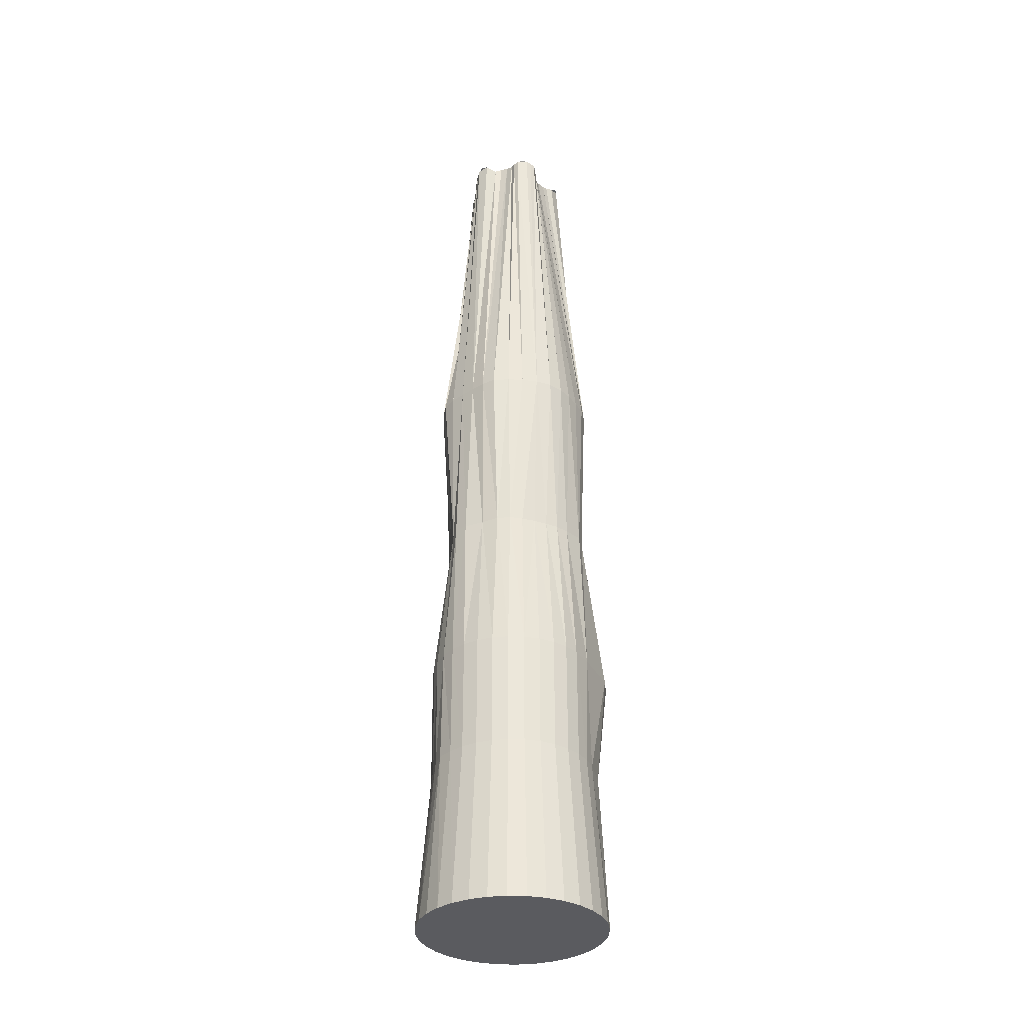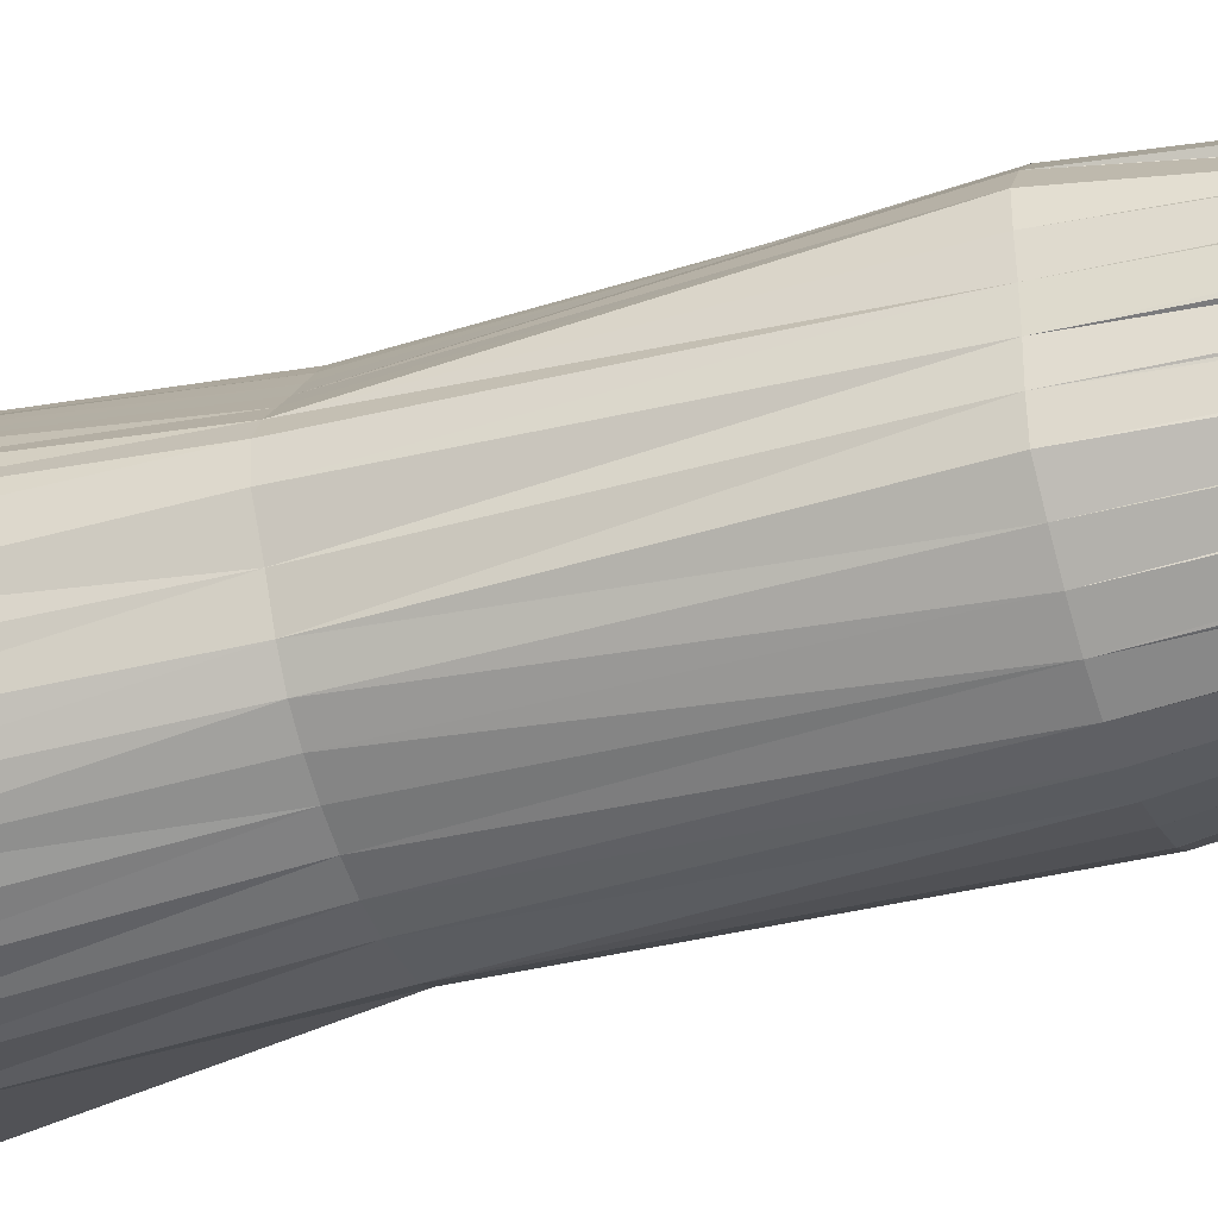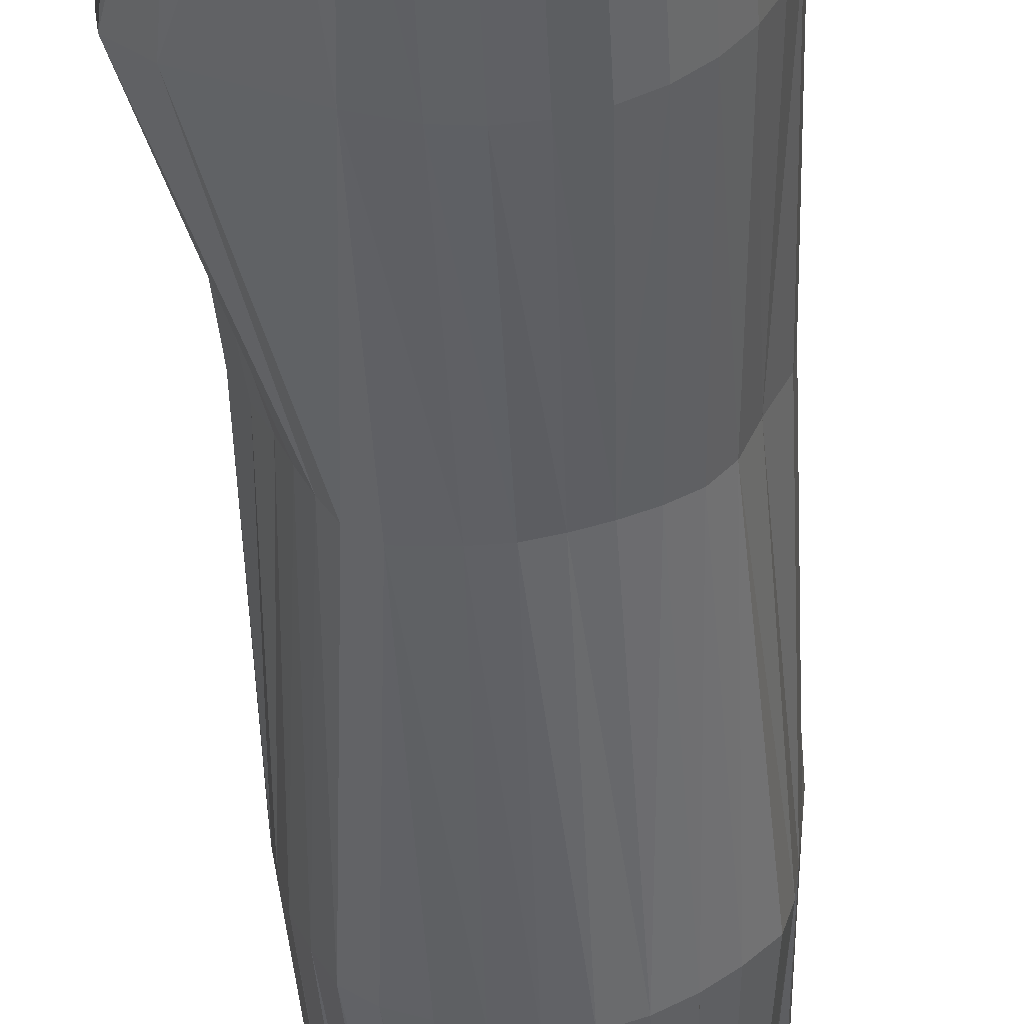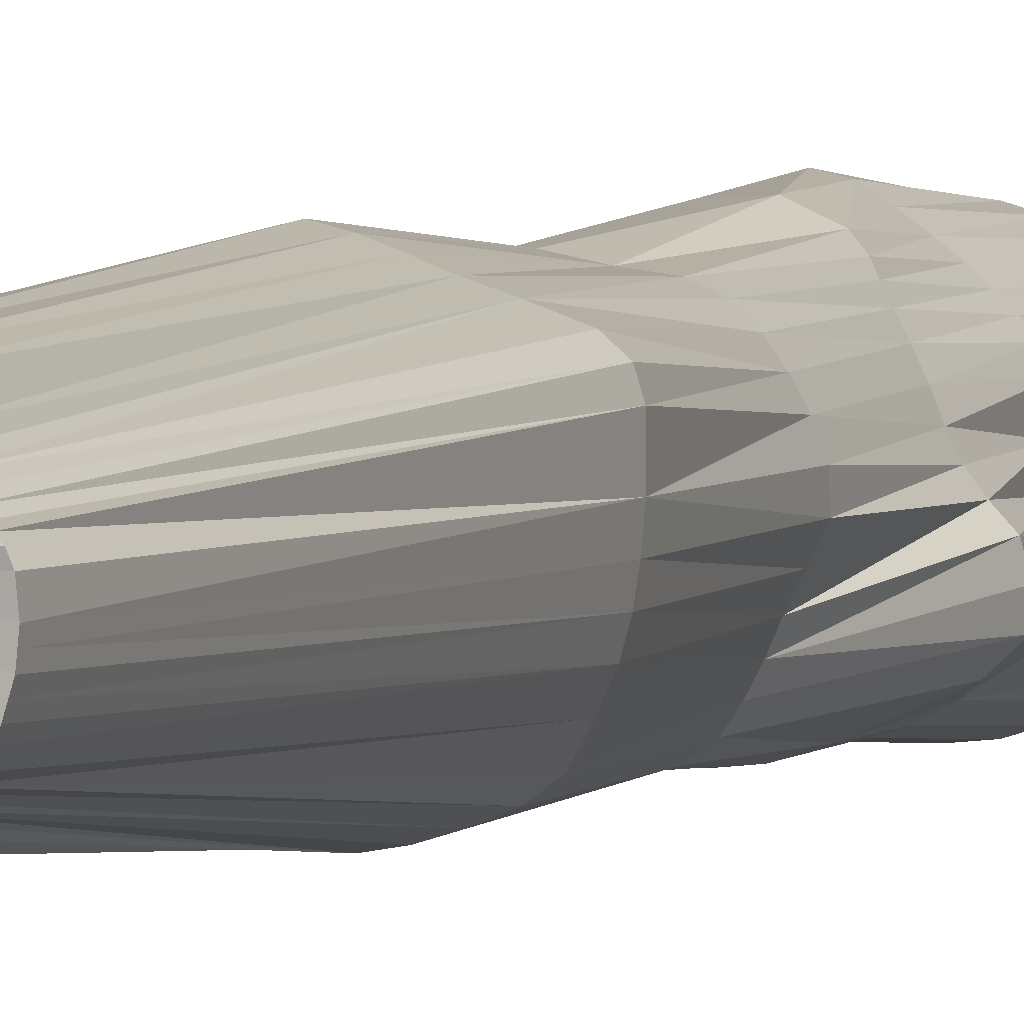
<metadata>
{"format":"obj","ext":"obj","renderer":"f3d","projection":"perspective","resolution":1024,"background":"white","views":[{"elev":-33.5,"azim":137.9,"up":"+Y"},{"elev":-42.1,"azim":108.4,"up":"+Z"},{"elev":-47.7,"azim":2.6,"up":"+Z"},{"elev":2.3,"azim":-161.7,"up":"+Z"}]}
</metadata>
<code>
o Cylinder
v -0 -0.01295 -1.143
v 0 1.987 -1
v 0.223 -0.01295 -1.121
v 0.1951 1.987 -0.9808
v 0.4375 -0.01295 -1.056
v 0.3827 1.987 -0.9239
v 0.6352 -0.01295 -0.9506
v 0.5556 1.987 -0.8315
v 0.8084 -0.01295 -0.8084
v 0.7071 1.987 -0.7071
v 0.9506 -0.01295 -0.6352
v 0.8315 1.987 -0.5556
v 1.056 -0.01295 -0.4375
v 0.9239 1.987 -0.3827
v 1.121 -0.01295 -0.223
v 0.9808 1.987 -0.1951
v 1.143 -0.01295 0
v 1.001 1.987 0.000401
v 1.121 -0.01295 0.223
v 0.9919 1.986 0.2006
v 1.056 -0.01295 0.4375
v 0.9141 1.988 0.3778
v 0.9506 -0.01295 0.6352
v 0.7964 1.995 0.5678
v 0.8084 -0.01295 0.8084
v 0.6455 2.003 0.7751
v 0.6352 -0.01295 0.9506
v 0.5037 2 0.9636
v 0.4375 -0.01295 1.056
v 0.3261 1.996 1.124
v 0.223 -0.01295 1.121
v 0.02976 2.013 1.243
v -0 -0.01295 1.143
v -0.1484 1.999 1.197
v -0.223 -0.01295 1.121
v -0.3071 1.984 1.09
v -0.4375 -0.01295 1.056
v -0.4578 1.978 0.9784
v -0.6352 -0.01295 0.9506
v -0.5899 1.984 0.873
v -0.8084 -0.01295 0.8084
v -0.7065 1.997 0.7715
v -0.9506 -0.01295 0.6352
v -0.8088 2.016 0.6715
v -1.056 -0.01295 0.4375
v -0.896 2.037 0.568
v -1.121 -0.01295 0.223
v -0.9614 2.053 0.431
v -1.143 -0.01295 0
v -0.9515 2.039 0.1886
v -1.121 -0.01295 -0.223
v -0.9554 2.02 -0.02263
v -1.056 -0.01295 -0.4375
v -1.013 2.004 -0.2006
v -0.9506 -0.01295 -0.6352
v -1.03 1.976 -0.3971
v -0.8084 -0.01295 -0.8084
v -0.8627 1.968 -0.6269
v -0.6352 -0.01295 -0.9506
v -0.5672 1.985 -0.826
v -0.4375 -0.01295 -1.056
v -0.3827 1.987 -0.9239
v -0.223 -0.01295 -1.121
v -0.1951 1.987 -0.9808
v 0.1951 3.381 -0.9808
v 0 3.381 -1
v 0.3827 3.381 -0.9239
v 0.5556 3.381 -0.8315
v 0.7071 3.381 -0.7071
v 0.8315 3.381 -0.5556
v 0.9239 3.381 -0.3827
v 0.9808 3.381 -0.1951
v 1 3.381 0
v 0.9808 3.381 0.1951
v 0.9239 3.381 0.3827
v 0.8342 3.38 0.558
v 0.7166 3.38 0.7204
v 0.5617 3.382 0.8833
v 0.3568 3.398 1.004
v 0.05652 3.442 1.117
v -0.2519 3.413 1.132
v -0.4887 3.31 1.005
v -0.5743 3.318 0.9034
v -0.6248 3.364 0.8157
v -0.6872 3.408 0.7124
v -0.7661 3.446 0.5839
v -0.8449 3.48 0.4349
v -0.9133 3.51 0.2829
v -0.9864 3.528 0.1423
v -1.081 3.524 0.01572
v -1.19 3.488 -0.1131
v -1.225 3.431 -0.2934
v -1.203 3.382 -0.4815
v -1.013 3.37 -0.6545
v -0.4586 3.378 -0.898
v -0.1951 3.381 -0.9808
v 0.1685 5.2 -0.8449
v 0.00856 5.202 -0.8808
v 0.3277 5.199 -0.793
v 0.4799 5.201 -0.727
v 0.6177 5.204 -0.6432
v 0.7259 5.205 -0.517
v 0.8092 5.198 -0.3213
v 0.9168 5.189 -0.1094
v 0.9342 5.19 0.05731
v 0.8685 5.197 0.1875
v 0.7756 5.203 0.316
v 0.6771 5.206 0.4497
v 0.579 5.205 0.585
v 0.4836 5.201 0.7156
v 0.3888 5.194 0.8334
v 0.2814 5.186 0.9215
v 0.1115 5.185 0.9365
v -0.1725 5.19 0.8765
v -0.4221 5.184 0.8396
v -0.5849 5.178 0.7635
v -0.7034 5.178 0.6479
v -0.7998 5.179 0.5122
v -0.8797 5.182 0.3663
v -0.9465 5.19 0.1958
v -0.953 5.198 0.01284
v -0.8678 5.199 -0.1621
v -0.7861 5.198 -0.3241
v -0.7201 5.199 -0.4761
v -0.6464 5.206 -0.6197
v -0.5633 5.217 -0.7481
v -0.4218 5.224 -0.8493
v -0.1649 5.207 -0.8837
v 0.1794 7.392 -0.9721
v -0.008069 7.392 -0.9818
v 0.3652 7.392 -0.9026
v 0.5353 7.393 -0.8011
v 0.6837 7.393 -0.6815
v 0.8257 7.39 -0.5378
v 0.874 7.396 -0.3675
v 0.8932 7.4 -0.1832
v 0.9106 7.4 0.00485
v 0.9251 7.397 0.1894
v 0.9123 7.391 0.3663
v 0.8075 7.392 0.5347
v 0.6812 7.393 0.6812
v 0.5335 7.394 0.8079
v 0.3429 7.406 0.9869
v 0.1584 7.407 1.037
v -0.01041 7.398 0.9915
v -0.1771 7.389 0.9262
v -0.3448 7.384 0.8574
v -0.5613 7.391 0.7852
v -0.8183 7.41 0.6909
v -0.9356 7.415 0.5885
v -0.9775 7.415 0.452
v -0.9728 7.397 0.1648
v -0.9531 7.39 -0.03041
v -0.9279 7.39 -0.197
v -0.8825 7.392 -0.3605
v -0.8041 7.394 -0.5331
v -0.7106 7.395 -0.7078
v -0.5633 7.397 -0.8165
v -0.3762 7.394 -0.8917
v -0.1927 7.393 -0.9497
v 0.1349 11.69 0.1353
v 0.1351 11.69 0.1361
v 0.1347 11.7 0.1345
v 0.1345 11.7 0.1337
v 0.1343 11.7 0.1329
v 0.1343 11.7 0.1321
v 0.1346 11.7 0.1313
v 0.1354 11.7 0.1306
v 0.137 11.69 0.13
v 0.1388 11.69 0.1301
v 0.1398 11.69 0.1314
v 0.1397 11.69 0.1332
v 0.1393 11.69 0.135
v 0.1389 11.69 0.137
v 0.1387 11.69 0.1392
v 0.1386 11.69 0.1413
v 0.1384 11.69 0.1431
v 0.1381 11.69 0.1443
v 0.1377 11.69 0.145
v 0.1374 11.69 0.1453
v 0.1369 11.69 0.1452
v 0.1365 11.69 0.1448
v 0.1362 11.69 0.1442
v 0.1359 11.69 0.1436
v 0.1357 11.69 0.1429
v 0.1356 11.69 0.1422
v 0.1355 11.69 0.1414
v 0.1355 11.69 0.1406
v 0.1354 11.69 0.1398
v 0.1353 11.69 0.1389
v 0.1353 11.69 0.138
v 0.1352 11.69 0.137
v 0.135 11.69 0.1357
v 0.1348 11.7 0.1349
v 0.1346 11.7 0.1341
v 0.1344 11.7 0.1333
v 0.1343 11.7 0.1325
v 0.1344 11.7 0.1318
v 0.1349 11.7 0.131
v 0.1361 11.69 0.1303
v 0.1379 11.69 0.1299
v 0.1394 11.69 0.1306
v 0.1397 11.69 0.1323
v 0.1394 11.69 0.1341
v 0.139 11.69 0.136
v 0.1388 11.69 0.1381
v 0.1386 11.69 0.1403
v 0.1385 11.69 0.1422
v 0.1382 11.69 0.1437
v 0.1379 11.69 0.1447
v 0.1375 11.69 0.1452
v 0.1371 11.69 0.1452
v 0.1367 11.69 0.145
v 0.1364 11.69 0.1445
v 0.136 11.69 0.1439
v 0.1358 11.69 0.1433
v 0.1357 11.69 0.1426
v 0.1356 11.69 0.1418
v 0.1355 11.69 0.141
v 0.1354 11.69 0.1402
v 0.1354 11.69 0.1394
v 0.1353 11.69 0.1384
v 0.1352 11.69 0.1375
v 0.1351 11.69 0.1366
v 0.07895 11.76 -0.607
v 0.0355 11.73 -0.5666
v 0.1907 11.8 -0.6226
v 0.1298 11.79 -0.6309
v 0.3211 11.8 -0.5863
v 0.2548 11.81 -0.6099
v 0.3873 11.77 -0.4682
v 0.3745 11.77 -0.5366
v 0.3676 11.78 -0.3513
v 0.3738 11.77 -0.4035
v 0.3933 11.82 -0.2582
v 0.3803 11.8 -0.3046
v 0.4788 11.79 -0.1558
v 0.4137 11.82 -0.2111
v 0.6553 11.82 -0.05153
v 0.6177 11.82 -0.1119
v 0.6113 11.79 0.1006
v 0.6483 11.8 0.02464
v 0.2181 11.74 0.1535
v 0.5781 11.79 0.1612
v 0.1352 11.75 0.1957
v 0.1451 11.74 0.1882
v 0.2209 11.76 0.274
v 0.144 11.75 0.2026
v 0.2893 11.76 0.4672
v 0.2992 11.75 0.412
v 0.2819 11.82 0.5789
v 0.3039 11.8 0.5333
v 0.1942 11.84 0.6446
v 0.2506 11.83 0.6219
v 0.0661 11.84 0.6711
v 0.1322 11.84 0.6646
v -0.0661 11.84 0.6711
v 1e-06 11.84 0.6776
v -0.1958 11.84 0.6453
v -0.1322 11.84 0.6646
v -0.3056 11.8 0.5641
v -0.2593 11.84 0.626
v -0.3718 11.73 0.4243
v -0.3382 11.75 0.4853
v -0.4465 11.73 0.333
v -0.4111 11.73 0.3785
v -0.522 11.76 0.2522
v -0.4842 11.74 0.2915
v -0.6382 11.84 0.196
v -0.586 11.81 0.2305
v -0.6711 11.84 0.0661
v -0.6647 11.84 0.1324
v -0.6711 11.84 -0.0661
v -0.6776 11.84 0
v -0.6453 11.84 -0.1958
v -0.6646 11.84 -0.1322
v -0.5947 11.84 -0.3179
v -0.6261 11.84 -0.2593
v -0.5118 11.84 -0.4305
v -0.5654 11.84 -0.3844
v -0.3255 11.76 -0.4211
v -0.4218 11.8 -0.4303
v -0.1791 11.73 -0.4383
v -0.2475 11.75 -0.4302
v -0.0858 11.71 -0.4724
v -0.1283 11.72 -0.4539
v -0.004047 11.7 -0.5218
v -0.04771 11.7 -0.4968
f 2 3 1
f 4 5 3
f 6 7 5
f 8 9 7
f 10 11 9
f 12 13 11
f 14 15 13
f 15 18 17
f 17 20 19
f 20 21 19
f 22 23 21
f 24 25 23
f 26 27 25
f 28 29 27
f 30 31 29
f 32 33 31
f 34 35 33
f 36 37 35
f 38 39 37
f 40 41 39
f 42 43 41
f 44 45 43
f 45 48 47
f 47 50 49
f 49 52 51
f 51 54 53
f 53 56 55
f 55 58 57
f 57 60 59
f 60 61 59
f 6 68 8
f 62 63 61
f 64 1 63
f 31 47 63
f 89 120 121
f 24 77 26
f 44 85 86
f 60 95 62
f 16 73 18
f 34 82 36
f 52 91 54
f 8 69 10
f 26 78 28
f 46 86 87
f 62 96 64
f 18 74 20
f 38 82 83
f 54 92 56
f 10 70 12
f 28 79 30
f 2 65 4
f 48 87 88
f 64 66 2
f 22 74 75
f 40 83 84
f 56 93 58
f 12 71 14
f 32 79 80
f 50 88 89
f 4 67 6
f 24 75 76
f 42 84 85
f 58 94 60
f 14 72 16
f 32 81 34
f 50 90 52
f 124 155 156
f 76 107 108
f 90 121 122
f 76 109 77
f 90 123 91
f 77 110 78
f 91 124 92
f 78 111 79
f 66 97 65
f 93 124 125
f 79 112 80
f 65 99 67
f 94 125 126
f 80 113 81
f 68 99 100
f 95 126 127
f 81 114 82
f 68 101 69
f 95 128 96
f 82 115 83
f 69 102 70
f 96 98 66
f 84 115 116
f 70 103 71
f 85 116 117
f 72 103 104
f 86 117 118
f 73 104 105
f 87 118 119
f 74 105 106
f 88 119 120
f 75 106 107
f 230 229 232
f 111 142 143
f 98 129 97
f 125 156 157
f 112 143 144
f 97 131 99
f 126 157 158
f 113 144 145
f 100 131 132
f 127 158 159
f 114 145 146
f 101 132 133
f 127 160 128
f 114 147 115
f 102 133 134
f 128 130 98
f 115 148 116
f 102 135 103
f 117 148 149
f 103 136 104
f 118 149 150
f 104 137 105
f 118 151 119
f 106 137 138
f 119 152 120
f 106 139 107
f 121 152 153
f 108 139 140
f 122 153 154
f 108 141 109
f 123 154 155
f 109 142 110
f 193 173 161
f 284 283 286
f 145 257 260
f 132 232 231
f 159 285 288
f 146 259 262
f 236 234 233
f 287 130 288
f 262 261 264
f 236 235 238
f 148 263 266
f 135 238 237
f 265 150 266
f 240 239 242
f 267 151 268
f 137 242 241
f 270 269 272
f 138 244 243
f 152 271 274
f 246 245 248
f 153 274 273
f 248 247 250
f 154 276 275
f 249 142 250
f 155 278 277
f 252 251 254
f 226 225 228
f 280 279 282
f 254 253 256
f 227 131 228
f 157 281 284
f 144 255 258
f 193 226 162
f 161 227 228
f 163 229 230
f 164 231 232
f 165 233 234
f 166 235 236
f 199 238 167
f 200 240 168
f 201 242 169
f 170 243 244
f 203 246 171
f 204 248 172
f 205 250 173
f 206 252 174
f 207 254 175
f 208 256 176
f 177 257 258
f 178 259 260
f 211 262 179
f 212 264 180
f 213 266 181
f 214 268 182
f 215 270 183
f 216 272 184
f 217 274 185
f 218 276 186
f 219 278 187
f 220 280 188
f 221 282 189
f 222 284 190
f 223 286 191
f 224 288 192
f 193 228 225
f 194 230 227
f 195 232 229
f 196 234 231
f 197 236 233
f 198 238 235
f 199 240 237
f 169 239 200
f 170 241 201
f 171 243 202
f 172 245 203
f 173 247 204
f 174 249 205
f 175 251 206
f 176 253 207
f 208 258 255
f 209 260 257
f 210 262 259
f 180 261 211
f 181 263 212
f 182 265 213
f 183 267 214
f 184 269 215
f 185 271 216
f 186 273 217
f 187 275 218
f 188 277 219
f 189 279 220
f 190 281 221
f 191 283 222
f 192 285 223
f 162 287 224
f 2 4 3
f 4 6 5
f 6 8 7
f 8 10 9
f 10 12 11
f 12 14 13
f 14 16 15
f 15 16 18
f 17 18 20
f 20 22 21
f 22 24 23
f 24 26 25
f 26 28 27
f 28 30 29
f 30 32 31
f 32 34 33
f 34 36 35
f 36 38 37
f 38 40 39
f 40 42 41
f 42 44 43
f 44 46 45
f 45 46 48
f 47 48 50
f 49 50 52
f 51 52 54
f 53 54 56
f 55 56 58
f 57 58 60
f 60 62 61
f 6 67 68
f 62 64 63
f 64 2 1
f 63 1 3
f 3 5 7
f 7 9 11
f 11 13 15
f 15 17 19
f 19 21 23
f 23 25 27
f 27 29 23
f 29 31 23
f 31 33 35
f 35 37 39
f 39 41 43
f 43 45 39
f 45 47 39
f 47 49 51
f 51 53 55
f 55 57 59
f 59 61 55
f 61 63 55
f 63 3 7
f 7 11 15
f 15 19 23
f 31 35 39
f 47 51 55
f 63 7 15
f 15 23 31
f 31 39 47
f 47 55 63
f 63 15 31
f 89 88 120
f 24 76 77
f 44 42 85
f 60 94 95
f 16 72 73
f 34 81 82
f 52 90 91
f 8 68 69
f 26 77 78
f 46 44 86
f 62 95 96
f 18 73 74
f 38 36 82
f 54 91 92
f 10 69 70
f 28 78 79
f 2 66 65
f 48 46 87
f 64 96 66
f 22 20 74
f 40 38 83
f 56 92 93
f 12 70 71
f 32 30 79
f 50 48 88
f 4 65 67
f 24 22 75
f 42 40 84
f 58 93 94
f 14 71 72
f 32 80 81
f 50 89 90
f 124 123 155
f 76 75 107
f 90 89 121
f 76 108 109
f 90 122 123
f 77 109 110
f 91 123 124
f 78 110 111
f 66 98 97
f 93 92 124
f 79 111 112
f 65 97 99
f 94 93 125
f 80 112 113
f 68 67 99
f 95 94 126
f 81 113 114
f 68 100 101
f 95 127 128
f 82 114 115
f 69 101 102
f 96 128 98
f 84 83 115
f 70 102 103
f 85 84 116
f 72 71 103
f 86 85 117
f 73 72 104
f 87 86 118
f 74 73 105
f 88 87 119
f 75 74 106
f 232 132 131
f 131 230 232
f 111 110 142
f 98 130 129
f 125 124 156
f 112 111 143
f 97 129 131
f 126 125 157
f 113 112 144
f 100 99 131
f 127 126 158
f 114 113 145
f 101 100 132
f 127 159 160
f 114 146 147
f 102 101 133
f 128 160 130
f 115 147 148
f 102 134 135
f 117 116 148
f 103 135 136
f 118 117 149
f 104 136 137
f 118 150 151
f 106 105 137
f 119 151 152
f 106 138 139
f 121 120 152
f 108 107 139
f 122 121 153
f 108 140 141
f 123 122 154
f 109 141 142
f 191 222 206
f 222 190 206
f 190 221 175
f 221 189 175
f 220 188 207
f 188 219 207
f 219 187 176
f 207 219 176
f 187 218 176
f 218 186 208
f 176 218 208
f 186 217 208
f 217 185 208
f 208 185 177
f 185 216 177
f 216 184 177
f 184 215 209
f 215 183 209
f 183 214 209
f 214 182 178
f 182 213 210
f 213 181 212
f 179 213 211
f 212 180 211
f 179 210 213
f 210 178 182
f 178 209 214
f 209 177 184
f 213 212 211
f 189 220 207
f 207 175 189
f 175 206 190
f 191 206 223
f 206 174 223
f 205 173 193
f 173 204 161
f 205 224 174
f 223 174 192
f 192 174 224
f 204 172 169
f 172 203 201
f 169 172 201
f 224 205 162
f 162 205 193
f 203 171 202
f 202 170 201
f 169 200 204
f 200 168 196
f 168 199 165
f 199 167 166
f 165 199 197
f 167 198 166
f 166 197 199
f 165 196 168
f 196 164 200
f 164 195 200
f 195 163 200
f 163 194 204
f 194 161 204
f 163 204 200
f 202 201 203
f 286 159 158
f 158 284 286
f 260 146 145
f 145 258 257
f 234 133 231
f 133 132 231
f 288 160 159
f 159 286 285
f 262 147 146
f 146 260 259
f 236 134 234
f 134 133 234
f 226 130 287
f 130 160 288
f 264 148 147
f 147 262 264
f 238 135 236
f 135 134 236
f 266 149 148
f 148 264 263
f 240 136 237
f 136 135 237
f 268 150 265
f 150 149 266
f 242 137 136
f 136 240 242
f 270 151 267
f 151 150 268
f 244 138 241
f 138 137 241
f 272 152 270
f 152 151 270
f 246 139 243
f 139 138 243
f 274 153 152
f 152 272 271
f 248 140 246
f 140 139 246
f 276 154 273
f 154 153 273
f 250 141 140
f 140 248 250
f 278 155 275
f 155 154 275
f 252 142 249
f 142 141 250
f 280 156 277
f 156 155 277
f 254 143 252
f 143 142 252
f 228 129 226
f 129 130 226
f 282 157 156
f 156 280 282
f 256 144 254
f 144 143 254
f 230 131 227
f 131 129 228
f 284 158 157
f 157 282 281
f 258 145 144
f 144 256 255
f 193 225 226
f 161 194 227
f 163 195 229
f 164 196 231
f 165 197 233
f 166 198 235
f 199 237 238
f 200 239 240
f 201 241 242
f 170 202 243
f 203 245 246
f 204 247 248
f 205 249 250
f 206 251 252
f 207 253 254
f 208 255 256
f 177 209 257
f 178 210 259
f 211 261 262
f 212 263 264
f 213 265 266
f 214 267 268
f 215 269 270
f 216 271 272
f 217 273 274
f 218 275 276
f 219 277 278
f 220 279 280
f 221 281 282
f 222 283 284
f 223 285 286
f 224 287 288
f 193 161 228
f 194 163 230
f 195 164 232
f 196 165 234
f 197 166 236
f 198 167 238
f 199 168 240
f 169 242 239
f 170 244 241
f 171 246 243
f 172 248 245
f 173 250 247
f 174 252 249
f 175 254 251
f 176 256 253
f 208 177 258
f 209 178 260
f 210 179 262
f 180 264 261
f 181 266 263
f 182 268 265
f 183 270 267
f 184 272 269
f 185 274 271
f 186 276 273
f 187 278 275
f 188 280 277
f 189 282 279
f 190 284 281
f 191 286 283
f 192 288 285
f 162 226 287

</code>
